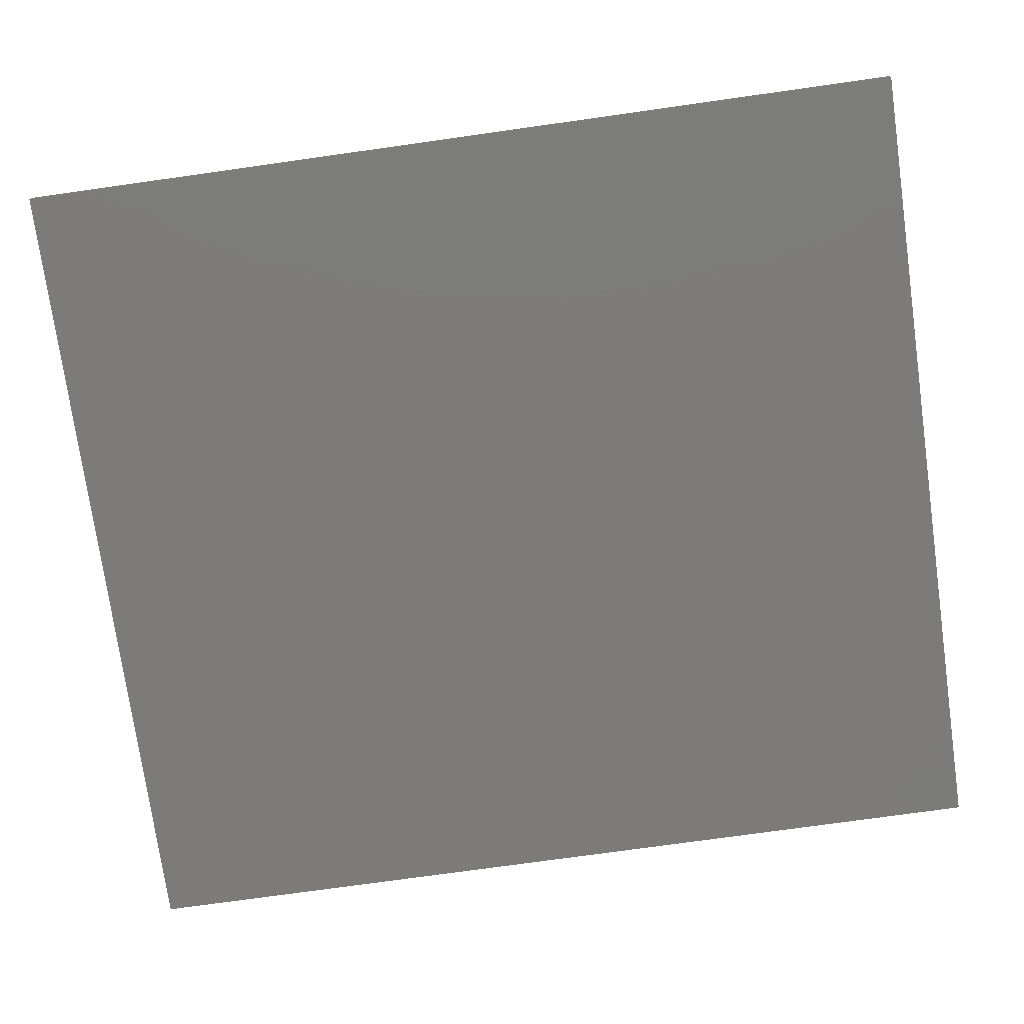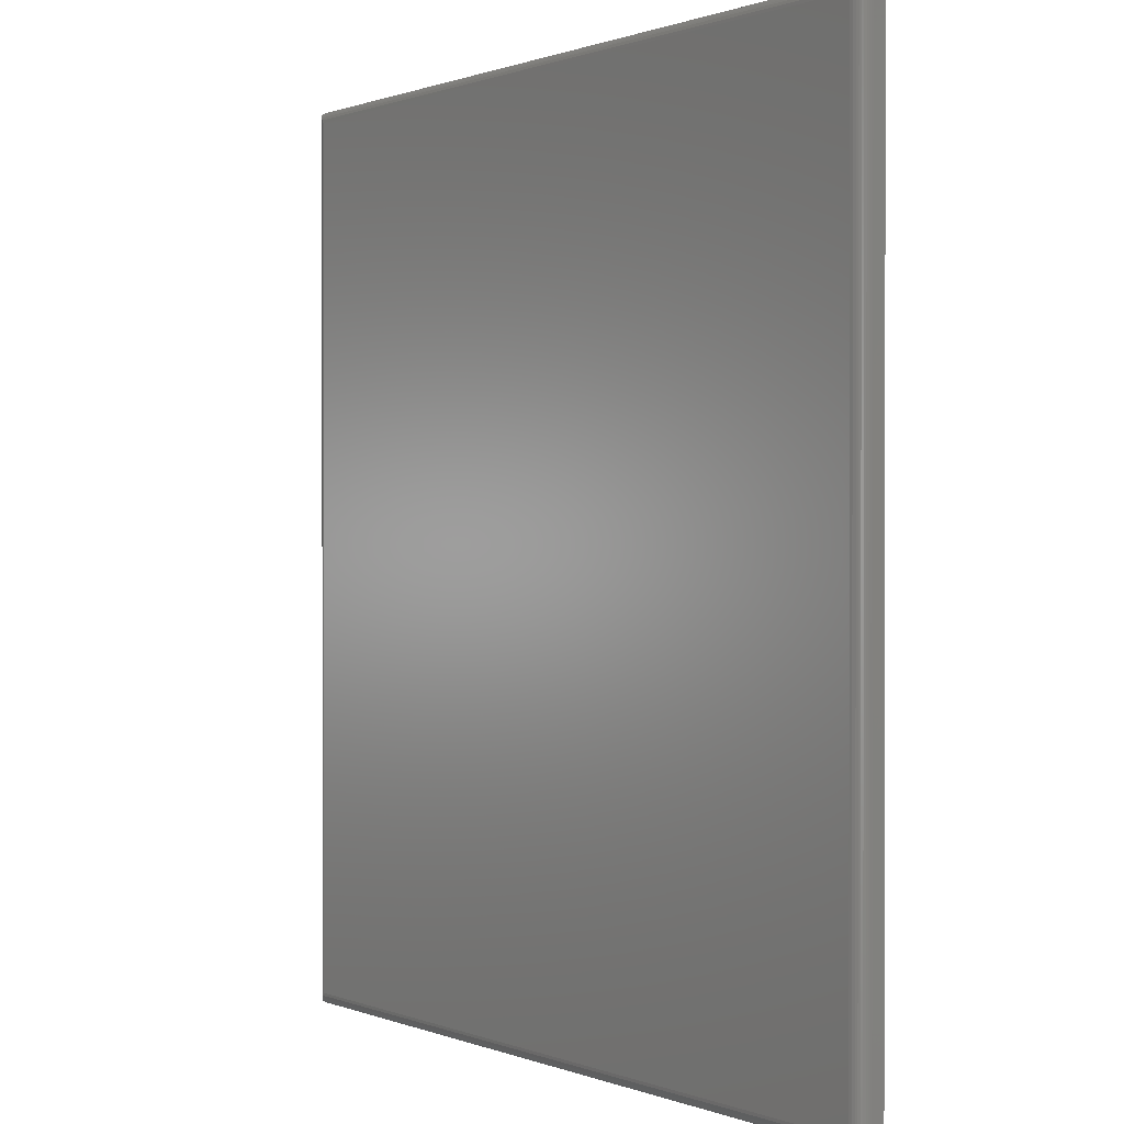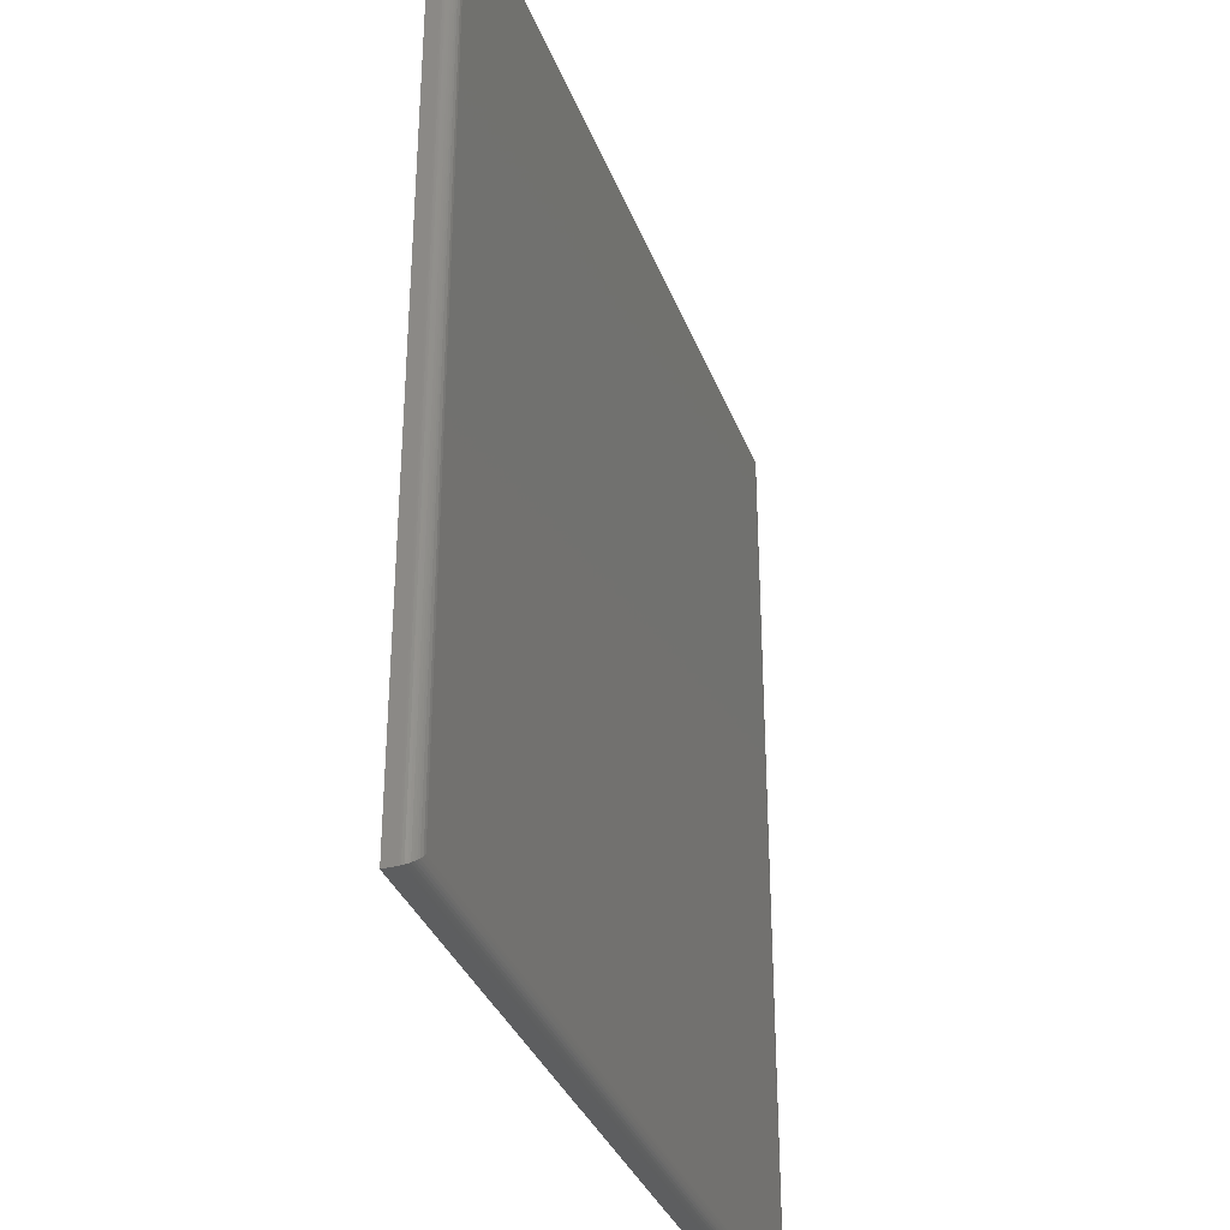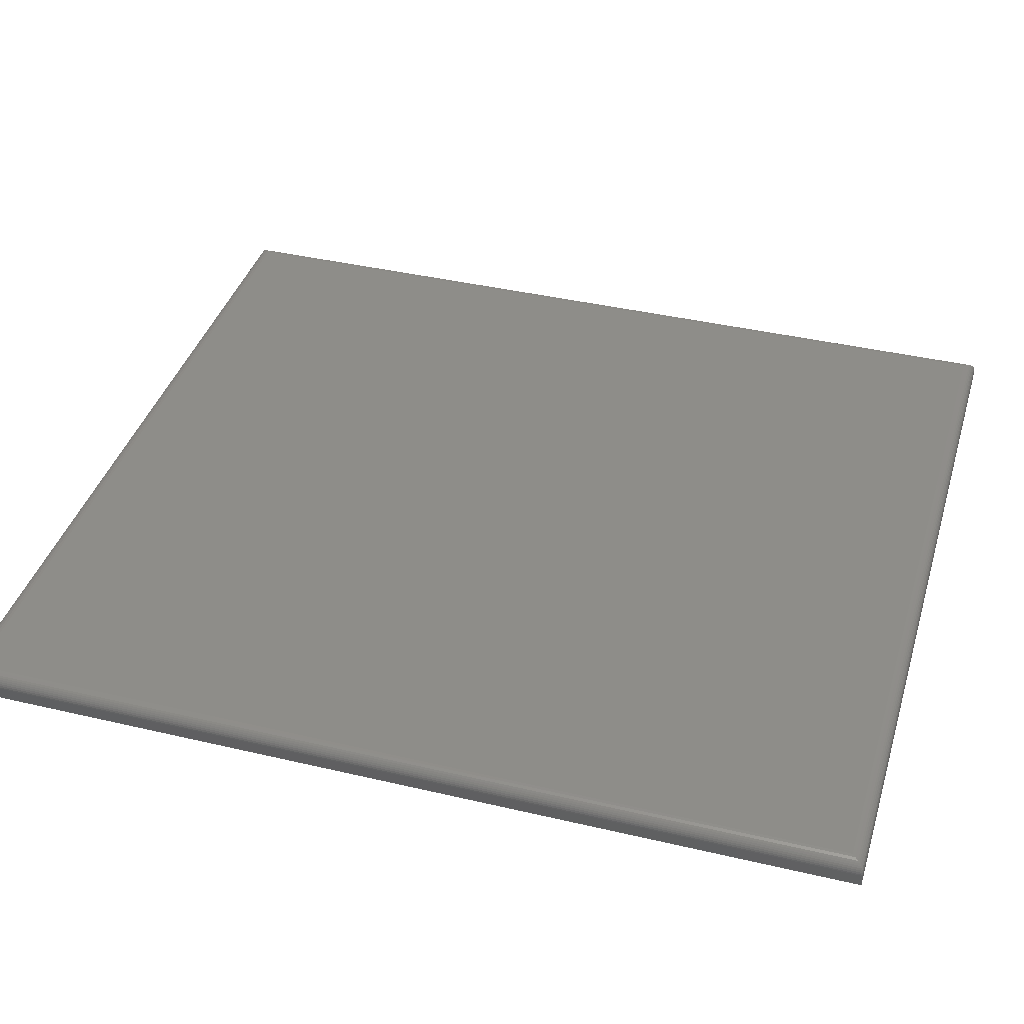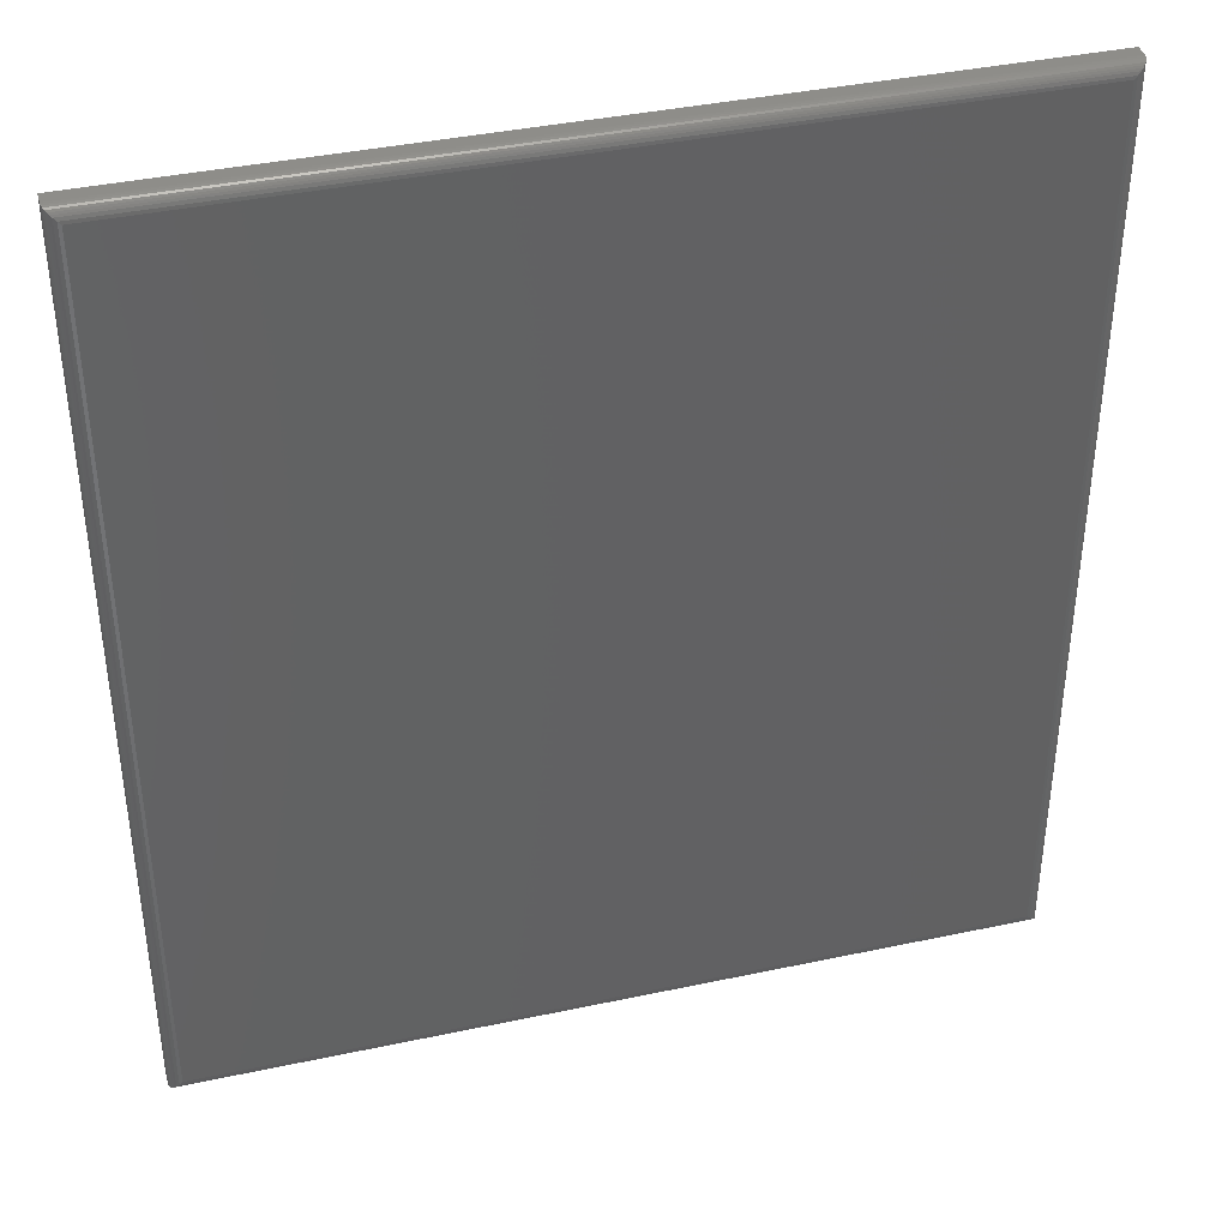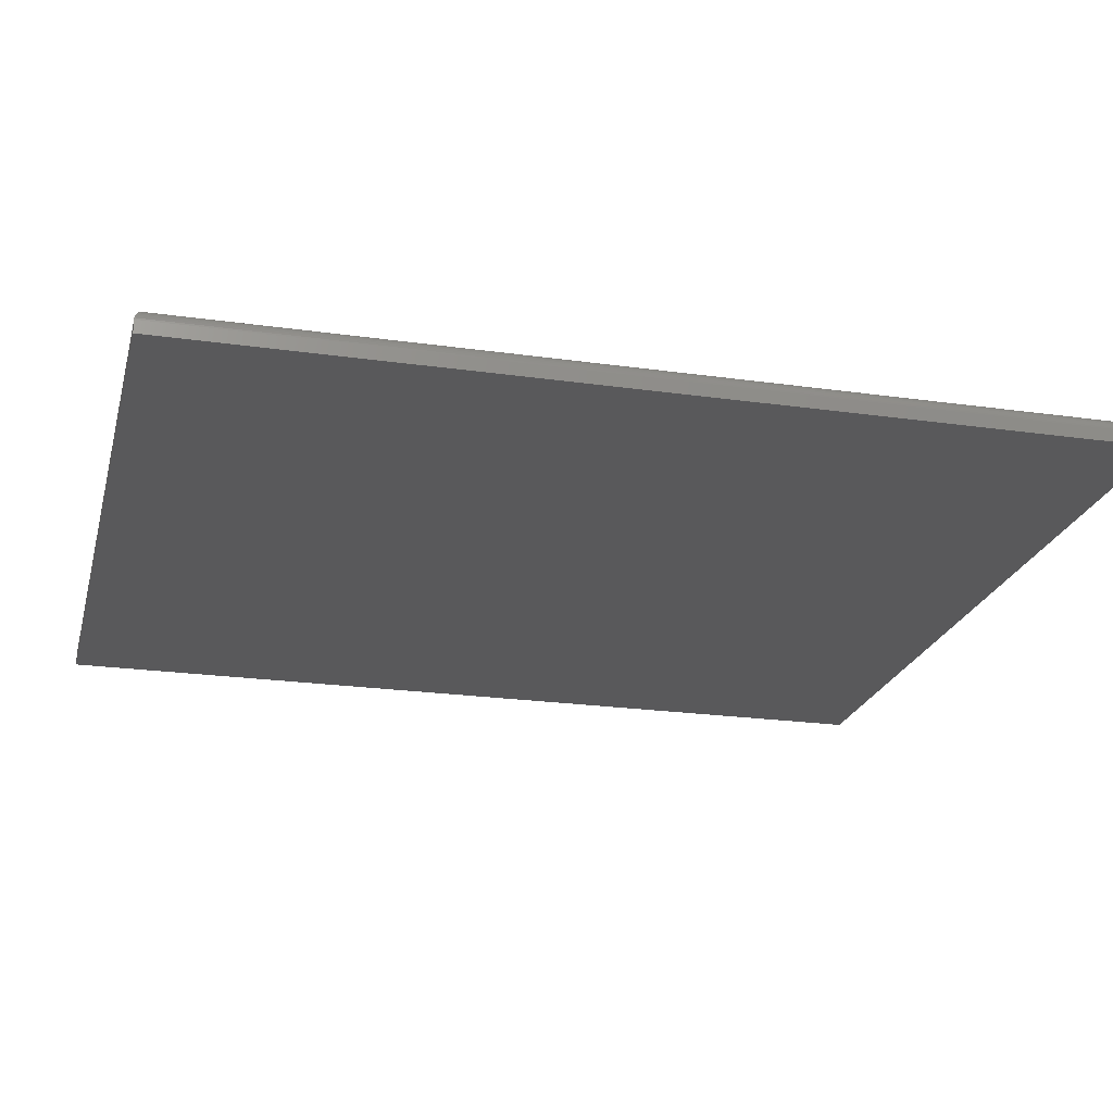
<metadata>
{"format":"stl","ext":"stl","renderer":"f3d","projection":"perspective","resolution":1024,"background":"white","views":[{"elev":-74.7,"azim":-82.0,"up":"+Z"},{"elev":0.6,"azim":54.5,"up":"+Y"},{"elev":-34.4,"azim":-71.0,"up":"+Y"},{"elev":39.4,"azim":106.4,"up":"+Z"},{"elev":39.3,"azim":-14.9,"up":"+Y"},{"elev":-22.2,"azim":-103.9,"up":"+Z"}]}
</metadata>
<code>
# stl→obj: 44 verts, 84 faces
v -0.5156 -0.3594 0.03125
v 0.4715 -0.3594 0.03125
v -0.5156 0.7344 0.03125
v 0.4715 0.7344 0.03125
v -0.5312 0.75 0.01562
v -0.5312 0.75 0
v -0.5312 -0.375 0.01562
v -0.5312 -0.375 0
v 0.4872 0.75 0.01562
v 0.4872 0.75 0
v 0.4872 -0.375 0.01562
v 0.4872 -0.375 0
v 0.4752 -0.363 0.03081
v 0.4752 0.738 0.03081
v 0.4856 -0.3735 0.02238
v 0.4844 0.7472 0.02457
v 0.4844 -0.3722 0.02457
v 0.4828 0.7456 0.02651
v 0.4828 -0.3706 0.02651
v 0.4809 0.7437 0.02817
v 0.4809 -0.3687 0.02817
v 0.4787 0.7416 0.0295
v 0.4787 -0.3666 0.0295
v 0.4871 -0.3749 0.01756
v 0.4871 0.7499 0.01756
v 0.4865 -0.3744 0.02002
v 0.4865 0.7494 0.02002
v 0.4856 0.7485 0.02238
v -0.5193 -0.363 0.03081
v -0.5297 -0.3735 0.02238
v -0.5284 -0.3722 0.02457
v -0.5268 -0.3706 0.02651
v -0.5249 -0.3687 0.02817
v -0.5228 -0.3666 0.0295
v -0.5311 -0.3749 0.01756
v -0.5306 -0.3744 0.02002
v -0.5193 0.738 0.03081
v -0.5297 0.7485 0.02238
v -0.5284 0.7472 0.02457
v -0.5268 0.7456 0.02651
v -0.5249 0.7437 0.02817
v -0.5228 0.7416 0.0295
v -0.5311 0.7499 0.01756
v -0.5306 0.7494 0.02002
f 1 2 3
f 3 2 4
f 5 6 7
f 7 6 8
f 9 10 5
f 5 10 6
f 11 12 9
f 9 12 10
f 7 8 11
f 11 8 12
f 4 13 14
f 4 2 13
f 15 16 17
f 17 16 18
f 17 18 19
f 19 18 20
f 19 20 21
f 21 20 22
f 21 22 23
f 23 22 14
f 23 14 13
f 11 9 24
f 24 9 25
f 24 25 26
f 26 25 27
f 26 27 15
f 15 27 28
f 15 28 16
f 2 29 13
f 2 1 29
f 30 17 31
f 31 17 19
f 31 19 32
f 32 19 21
f 32 21 33
f 33 21 23
f 33 23 34
f 34 23 13
f 34 13 29
f 7 11 35
f 35 11 24
f 35 24 36
f 36 24 26
f 36 26 30
f 30 26 15
f 30 15 17
f 1 37 29
f 1 3 37
f 38 31 39
f 39 31 32
f 39 32 40
f 40 32 33
f 40 33 41
f 41 33 34
f 41 34 42
f 42 34 29
f 42 29 37
f 5 7 43
f 43 7 35
f 43 35 44
f 44 35 36
f 44 36 38
f 38 36 30
f 38 30 31
f 3 14 37
f 3 4 14
f 28 39 16
f 16 39 40
f 16 40 18
f 18 40 41
f 18 41 20
f 20 41 42
f 20 42 22
f 22 42 37
f 22 37 14
f 9 5 25
f 25 5 43
f 25 43 27
f 27 43 44
f 27 44 28
f 28 44 38
f 28 38 39
f 8 6 12
f 12 6 10

</code>
